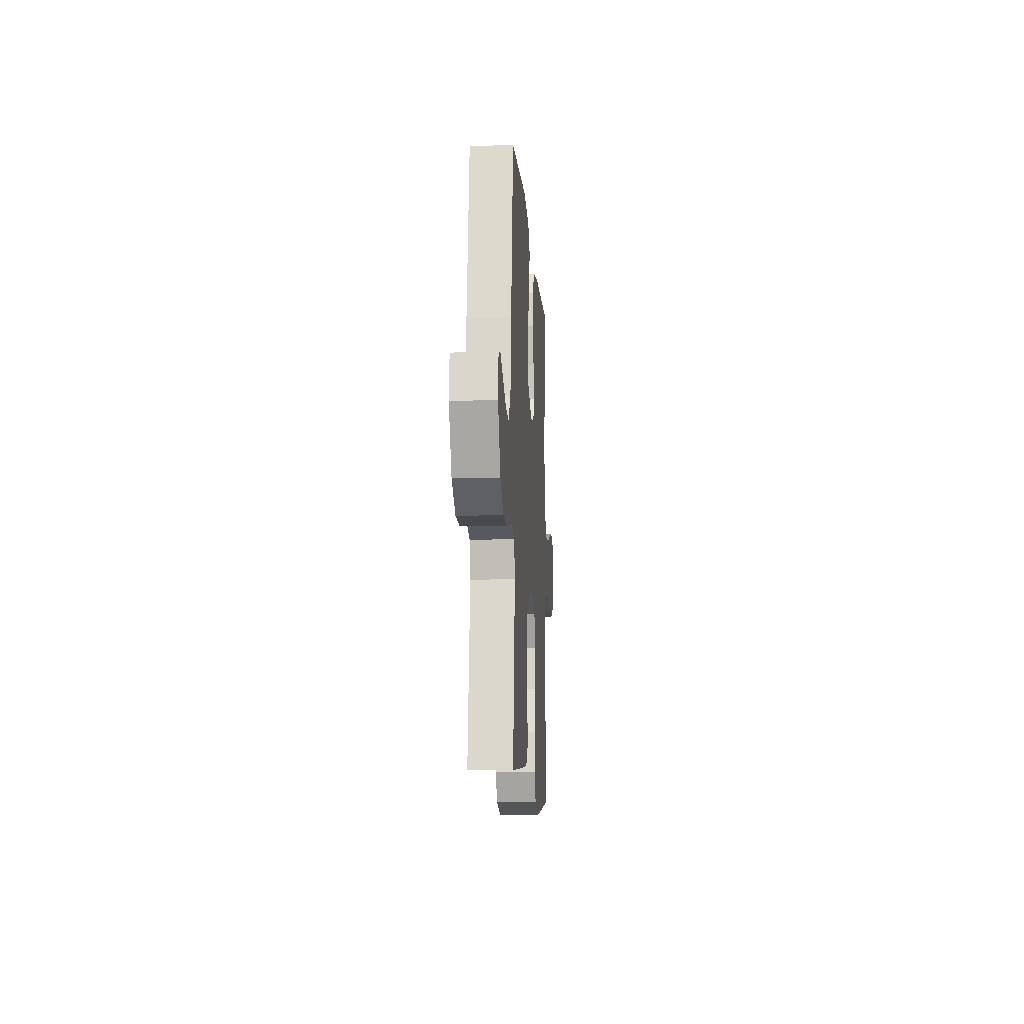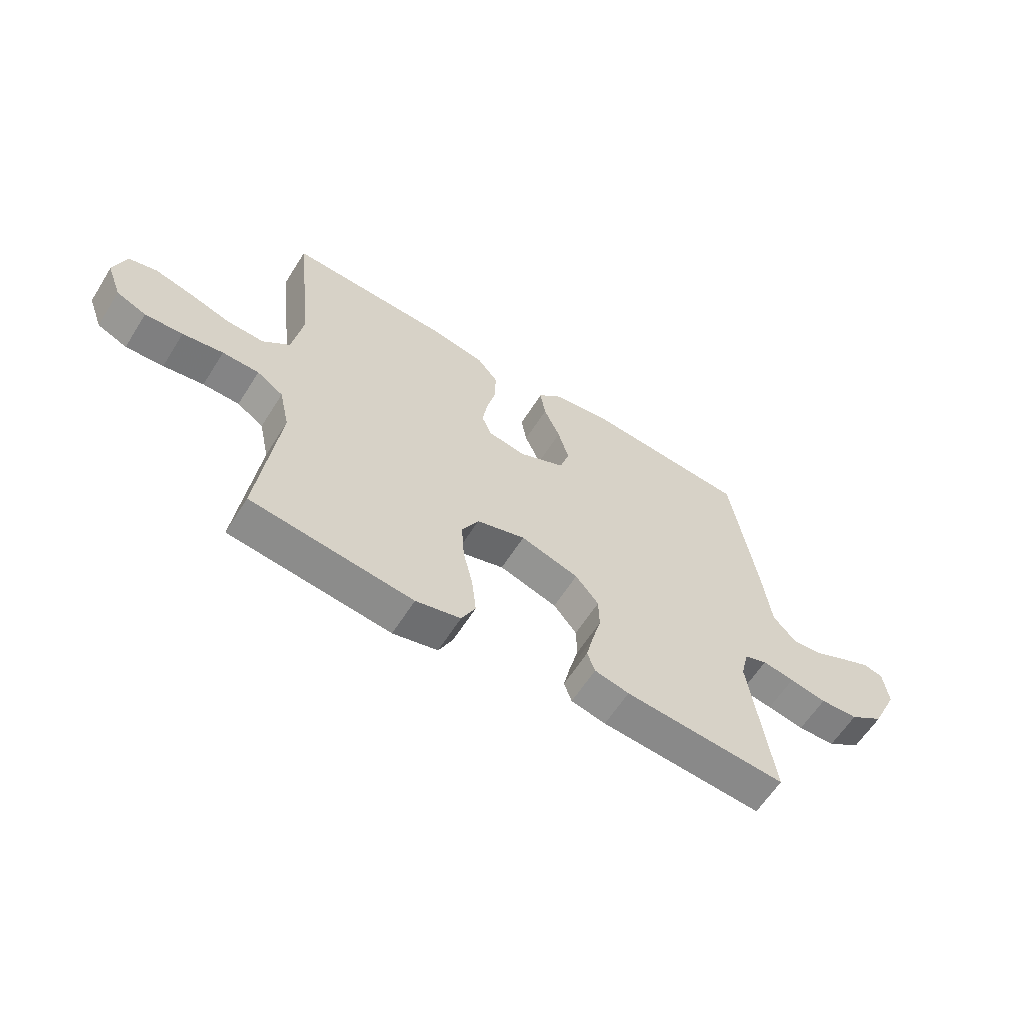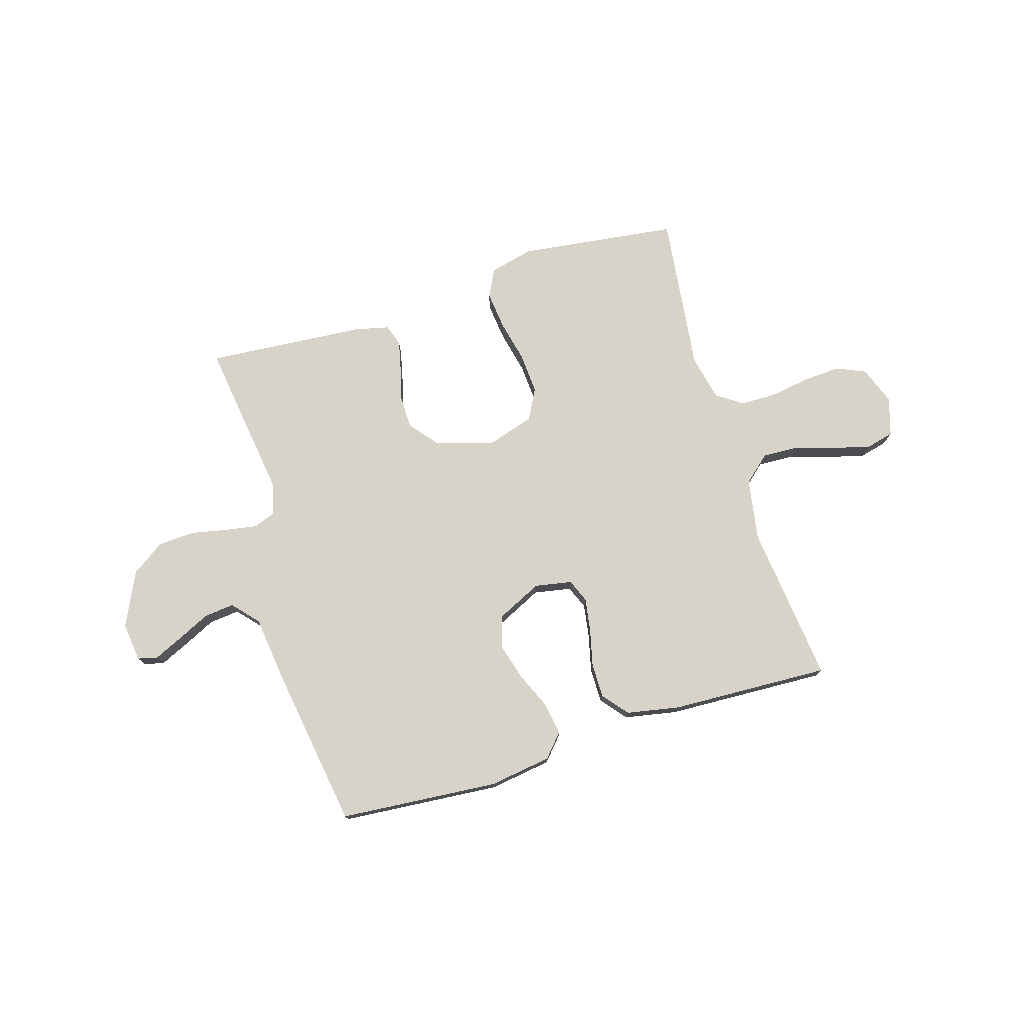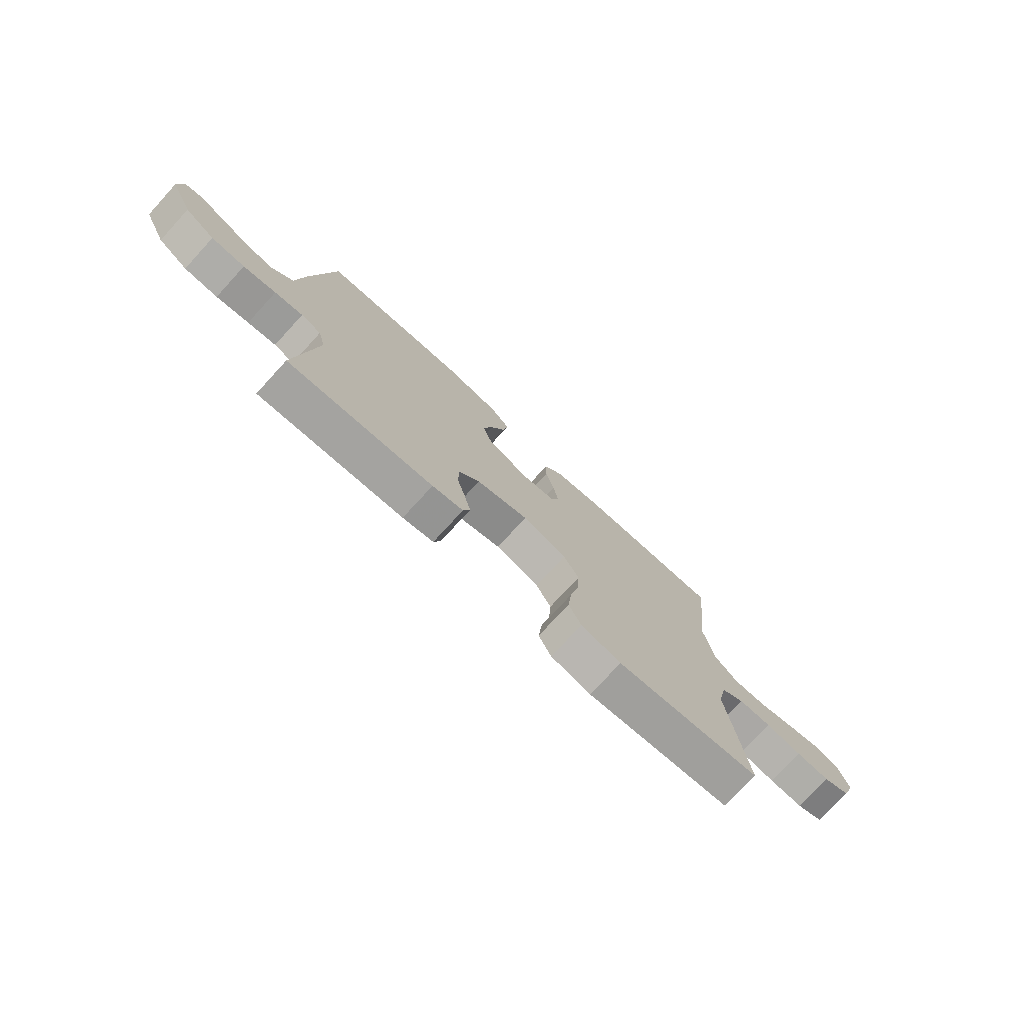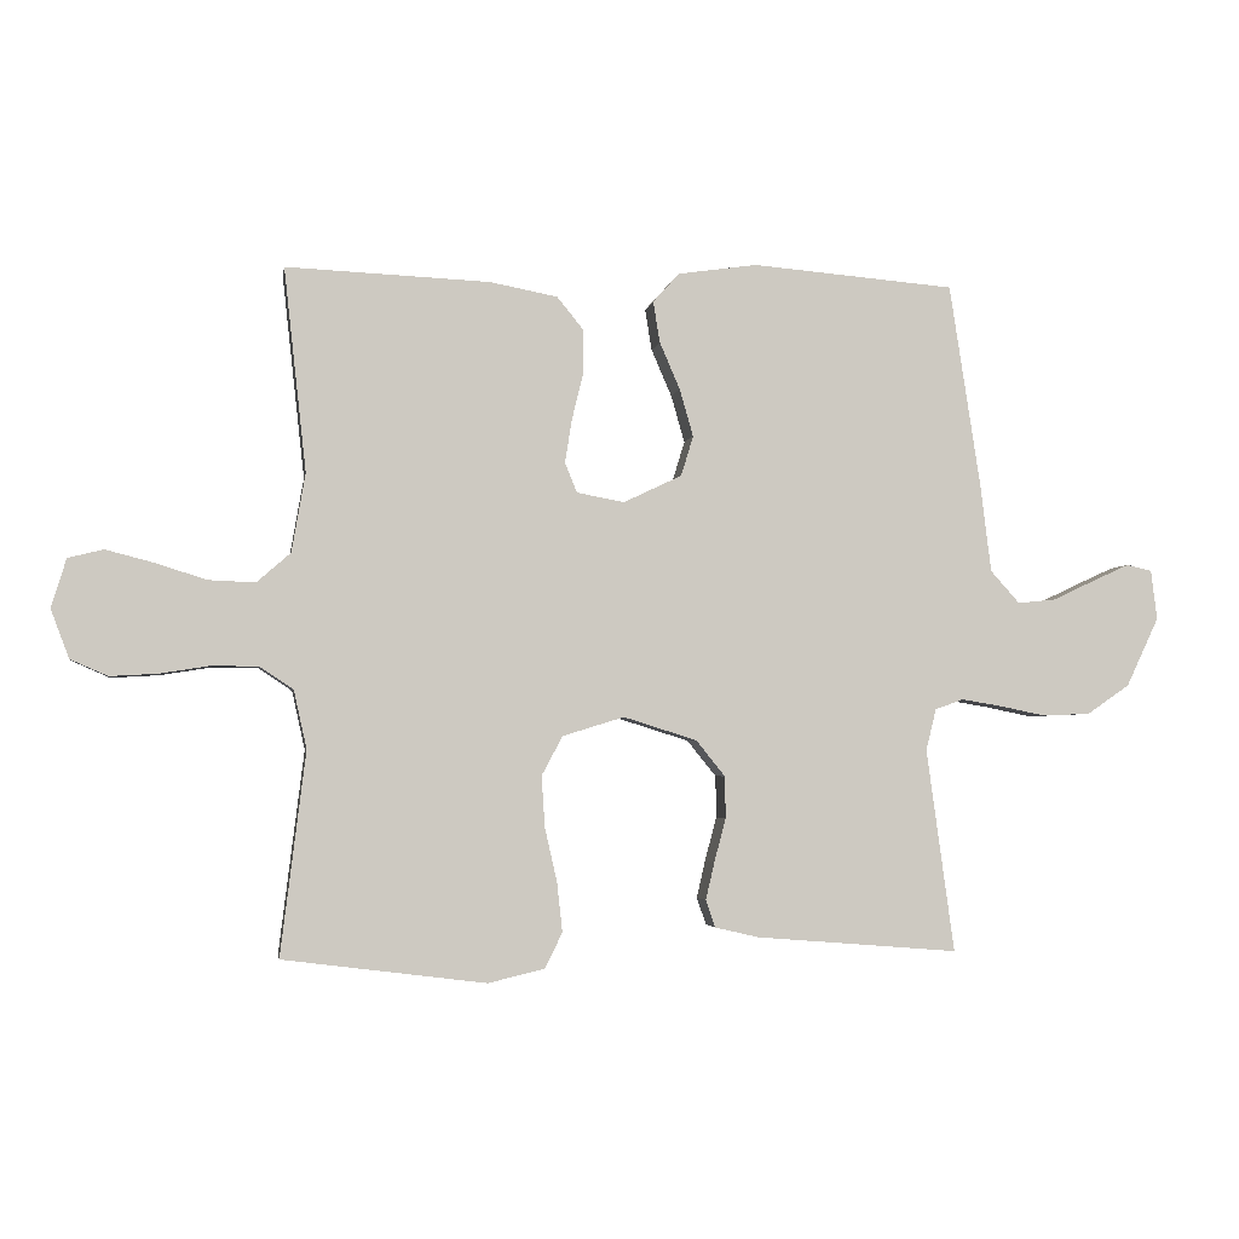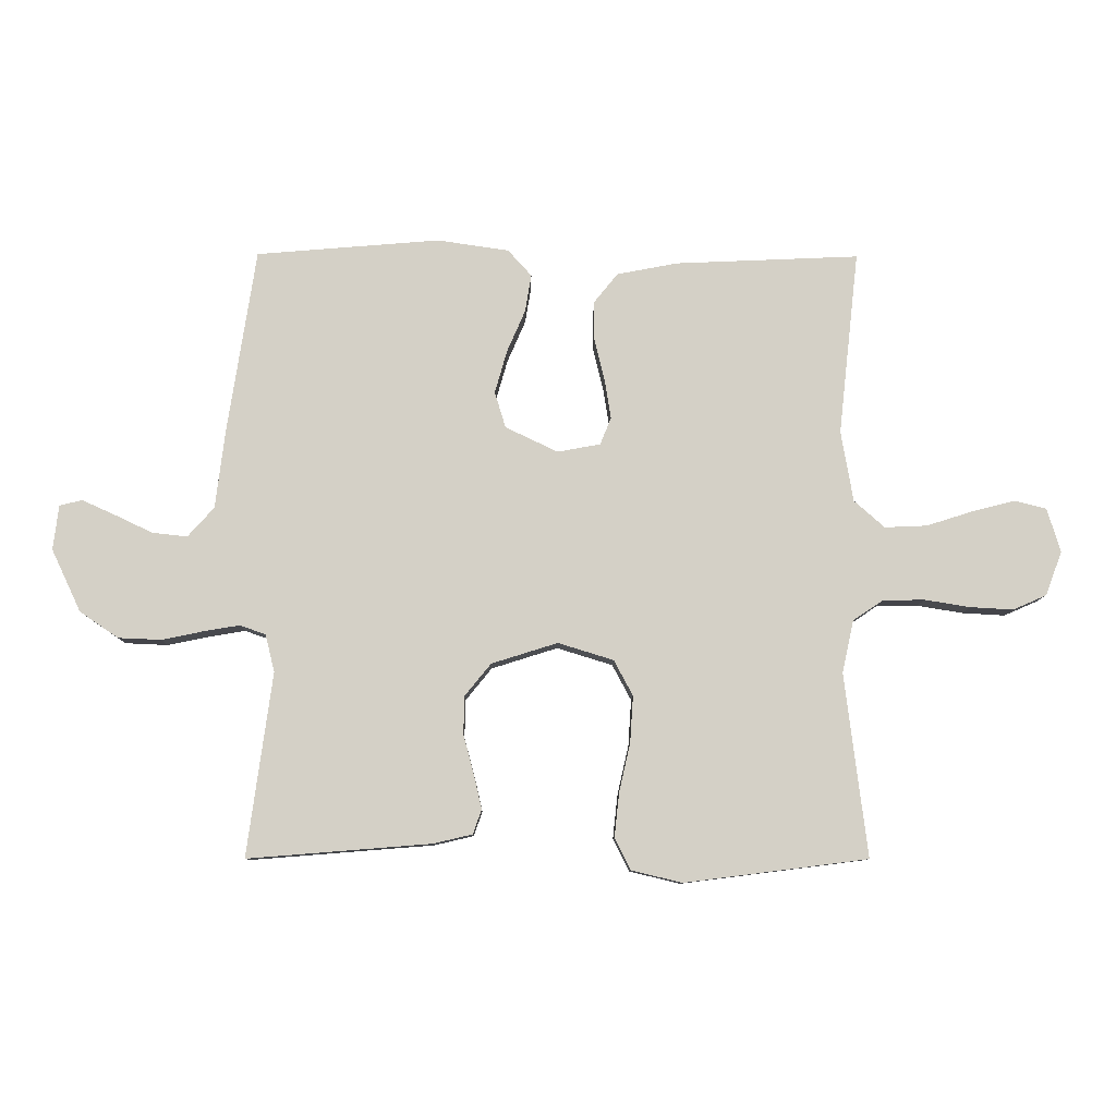
<metadata>
{"format":"obj","ext":"obj","renderer":"f3d","projection":"perspective","resolution":1024,"background":"white","views":[{"elev":-10.6,"azim":-86.2,"up":"+Z"},{"elev":-61.2,"azim":147.9,"up":"+Z"},{"elev":76.1,"azim":-17.0,"up":"+Y"},{"elev":-75.7,"azim":-42.6,"up":"+Z"},{"elev":-3.2,"azim":170.7,"up":"+Z"},{"elev":-9.2,"azim":-0.8,"up":"+Z"}]}
</metadata>
<code>
v -0.5 0.07 0.5
v -0.2 0.07 0.525
v -0.083 0.07 0.508
v -0.044 0.07 0.465
v -0.054 0.07 0.404
v -0.084 0.07 0.335
v -0.104 0.07 0.265
v -0.086 0.07 0.206
v 0 0.07 0.165
v 0.07 0.07 0.178
v 0.088 0.07 0.222
v 0.078 0.07 0.285
v 0.061 0.07 0.355
v 0.061 0.07 0.42
v 0.1 0.07 0.468
v 0.2 0.07 0.487
v 0.5 0.07 0.5
v 0.467 0.07 0.2
v 0.487 0.07 0.084
v 0.537 0.07 0.04
v 0.606 0.07 0.043
v 0.682 0.07 0.067
v 0.752 0.07 0.085
v 0.804 0.07 0.072
v 0.826 0.07 0
v 0.799 0.07 -0.072
v 0.744 0.07 -0.096
v 0.674 0.07 -0.092
v 0.599 0.07 -0.08
v 0.531 0.07 -0.081
v 0.482 0.07 -0.114
v 0.463 0.07 -0.2
v 0.5 0.07 -0.5
v 0.2 0.07 -0.538
v 0.117 0.07 -0.518
v 0.091 0.07 -0.466
v 0.099 0.07 -0.393
v 0.117 0.07 -0.314
v 0.122 0.07 -0.238
v 0.091 0.07 -0.18
v 0 0.07 -0.152
v -0.108 0.07 -0.186
v -0.151 0.07 -0.239
v -0.152 0.07 -0.301
v -0.135 0.07 -0.365
v -0.122 0.07 -0.421
v -0.136 0.07 -0.461
v -0.2 0.07 -0.476
v -0.5 0.07 -0.5
v -0.459 0.07 -0.2
v -0.474 0.07 -0.139
v -0.516 0.07 -0.124
v -0.575 0.07 -0.134
v -0.643 0.07 -0.148
v -0.713 0.07 -0.145
v -0.776 0.07 -0.102
v -0.824 0.07 0
v -0.815 0.07 0.073
v -0.778 0.07 0.082
v -0.723 0.07 0.057
v -0.662 0.07 0.028
v -0.605 0.07 0.022
v -0.562 0.07 0.07
v -0.546 0.07 0.2
v -0.5 0 0.5
v -0.2 0 0.525
v -0.083 0 0.508
v -0.044 0 0.465
v -0.054 0 0.404
v -0.084 0 0.335
v -0.104 0 0.265
v -0.086 0 0.206
v 0 0 0.165
v 0.07 0 0.178
v 0.088 0 0.222
v 0.078 0 0.285
v 0.061 0 0.355
v 0.061 0 0.42
v 0.1 0 0.468
v 0.2 0 0.487
v 0.5 0 0.5
v 0.467 0 0.2
v 0.487 0 0.084
v 0.537 0 0.04
v 0.606 0 0.043
v 0.682 0 0.067
v 0.752 0 0.085
v 0.804 0 0.072
v 0.826 0 0
v 0.799 0 -0.072
v 0.744 0 -0.096
v 0.674 0 -0.092
v 0.599 0 -0.08
v 0.531 0 -0.081
v 0.482 0 -0.114
v 0.463 0 -0.2
v 0.5 0 -0.5
v 0.2 0 -0.538
v 0.117 0 -0.518
v 0.091 0 -0.466
v 0.099 0 -0.393
v 0.117 0 -0.314
v 0.122 0 -0.238
v 0.091 0 -0.18
v 0 0 -0.152
v -0.108 0 -0.186
v -0.151 0 -0.239
v -0.152 0 -0.301
v -0.135 0 -0.365
v -0.122 0 -0.421
v -0.136 0 -0.461
v -0.2 0 -0.476
v -0.5 0 -0.5
v -0.459 0 -0.2
v -0.474 0 -0.139
v -0.516 0 -0.124
v -0.575 0 -0.134
v -0.643 0 -0.148
v -0.713 0 -0.145
v -0.776 0 -0.102
v -0.824 0 0
v -0.815 0 0.073
v -0.778 0 0.082
v -0.723 0 0.057
v -0.662 0 0.028
v -0.605 0 0.022
v -0.562 0 0.07
v -0.546 0 0.2
f 4 5 6
f 3 4 6
f 2 3 6
f 1 2 6
f 64 1 6
f 63 64 6
f 62 63 6 7
f 59 60 61
f 58 59 61
f 57 58 61
f 56 57 61
f 55 56 61
f 54 55 61
f 53 54 61
f 52 53 61 62
f 62 7 8
f 52 62 8
f 51 52 8
f 48 49 50
f 47 48 50
f 46 47 50
f 45 46 50
f 44 45 50
f 43 44 50 51
f 51 8 9
f 43 51 9
f 42 43 9
f 36 37 38
f 35 36 38
f 34 35 38
f 33 34 38
f 32 33 38
f 31 32 38 39
f 30 31 39 40
f 27 28 29
f 26 27 29
f 25 26 29
f 24 25 29
f 23 24 29
f 22 23 29
f 21 22 29
f 20 21 29 30
f 30 40 41
f 20 30 41
f 19 20 41
f 16 17 18
f 15 16 18
f 14 15 18
f 13 14 18
f 12 13 18
f 11 12 18 19
f 42 9 10
f 41 42 10
f 19 41 10
f 10 11 19
f 70 69 68
f 70 68 67
f 70 67 66
f 70 66 65
f 70 65 128
f 70 128 127
f 71 70 127 126
f 125 124 123
f 125 123 122
f 125 122 121
f 125 121 120
f 125 120 119
f 125 119 118
f 125 118 117
f 126 125 117 116
f 72 71 126
f 72 126 116
f 72 116 115
f 114 113 112
f 114 112 111
f 114 111 110
f 114 110 109
f 114 109 108
f 115 114 108 107
f 73 72 115
f 73 115 107
f 73 107 106
f 102 101 100
f 102 100 99
f 102 99 98
f 102 98 97
f 102 97 96
f 103 102 96 95
f 104 103 95 94
f 93 92 91
f 93 91 90
f 93 90 89
f 93 89 88
f 93 88 87
f 93 87 86
f 93 86 85
f 94 93 85 84
f 105 104 94
f 105 94 84
f 105 84 83
f 82 81 80
f 82 80 79
f 82 79 78
f 82 78 77
f 82 77 76
f 83 82 76 75
f 74 73 106
f 74 106 105
f 74 105 83
f 83 75 74
f 1 65 66 2
f 2 66 67 3
f 3 67 68 4
f 4 68 69 5
f 5 69 70 6
f 6 70 71 7
f 7 71 72 8
f 8 72 73 9
f 9 73 74 10
f 10 74 75 11
f 11 75 76 12
f 12 76 77 13
f 13 77 78 14
f 14 78 79 15
f 15 79 80 16
f 16 80 81 17
f 17 81 82 18
f 18 82 83 19
f 19 83 84 20
f 20 84 85 21
f 21 85 86 22
f 22 86 87 23
f 23 87 88 24
f 24 88 89 25
f 25 89 90 26
f 26 90 91 27
f 27 91 92 28
f 28 92 93 29
f 29 93 94 30
f 30 94 95 31
f 31 95 96 32
f 32 96 97 33
f 33 97 98 34
f 34 98 99 35
f 35 99 100 36
f 36 100 101 37
f 37 101 102 38
f 38 102 103 39
f 39 103 104 40
f 40 104 105 41
f 41 105 106 42
f 42 106 107 43
f 43 107 108 44
f 44 108 109 45
f 45 109 110 46
f 46 110 111 47
f 47 111 112 48
f 48 112 113 49
f 49 113 114 50
f 50 114 115 51
f 51 115 116 52
f 52 116 117 53
f 53 117 118 54
f 54 118 119 55
f 55 119 120 56
f 56 120 121 57
f 57 121 122 58
f 58 122 123 59
f 59 123 124 60
f 60 124 125 61
f 61 125 126 62
f 62 126 127 63
f 63 127 128 64
f 64 128 65 1

</code>
